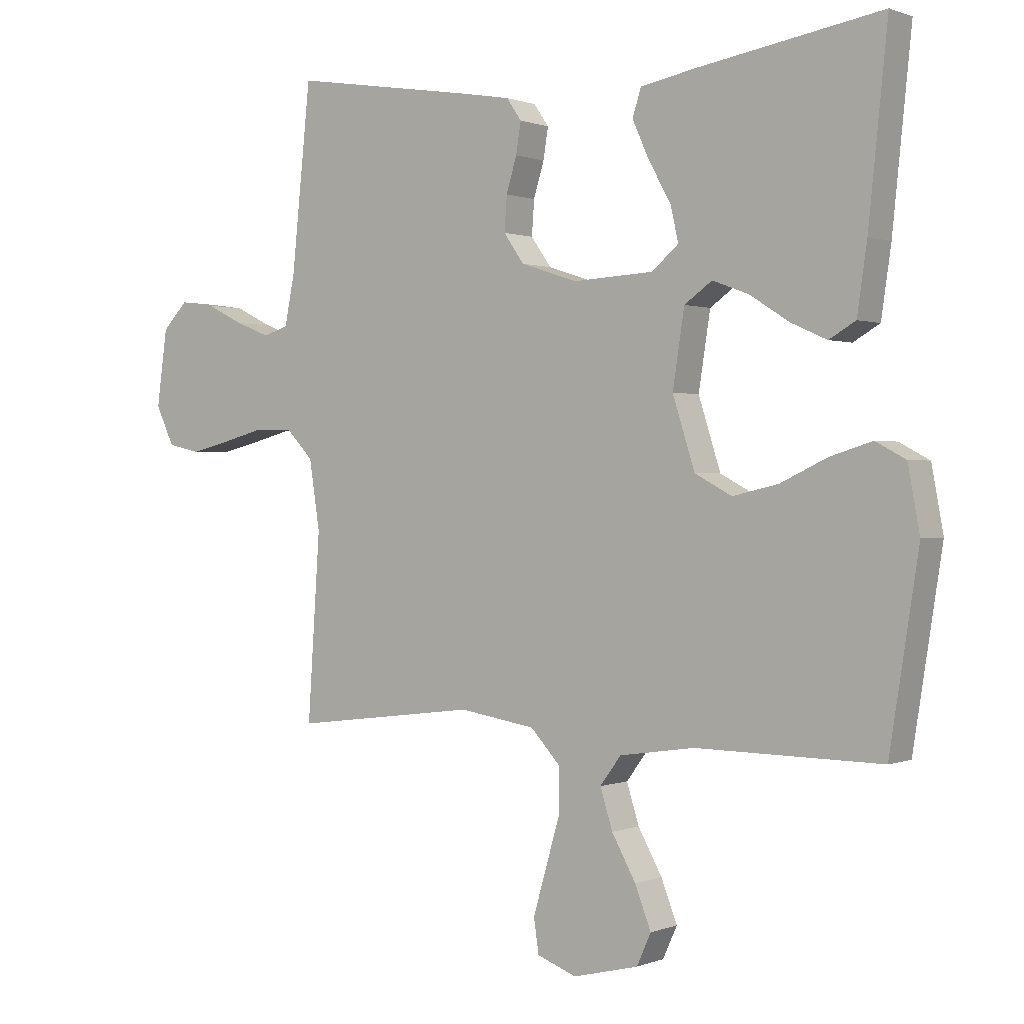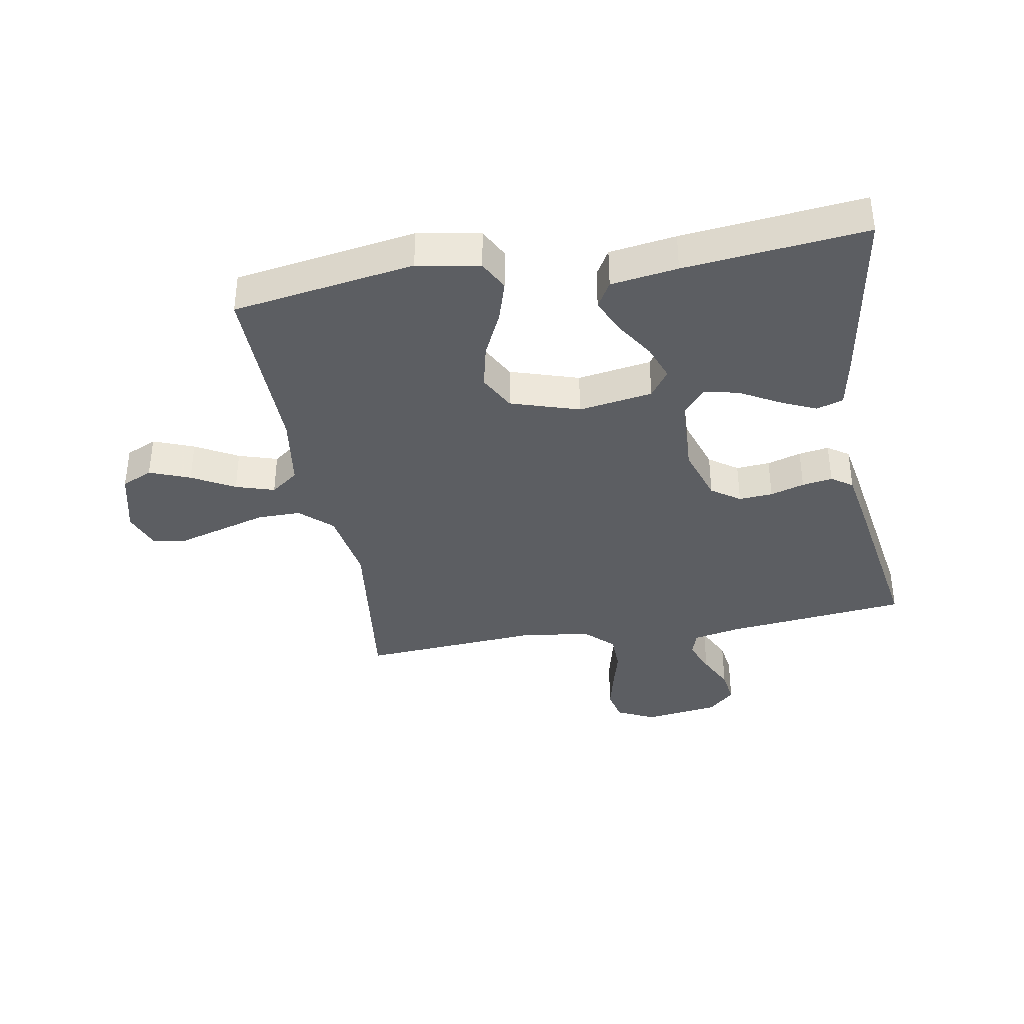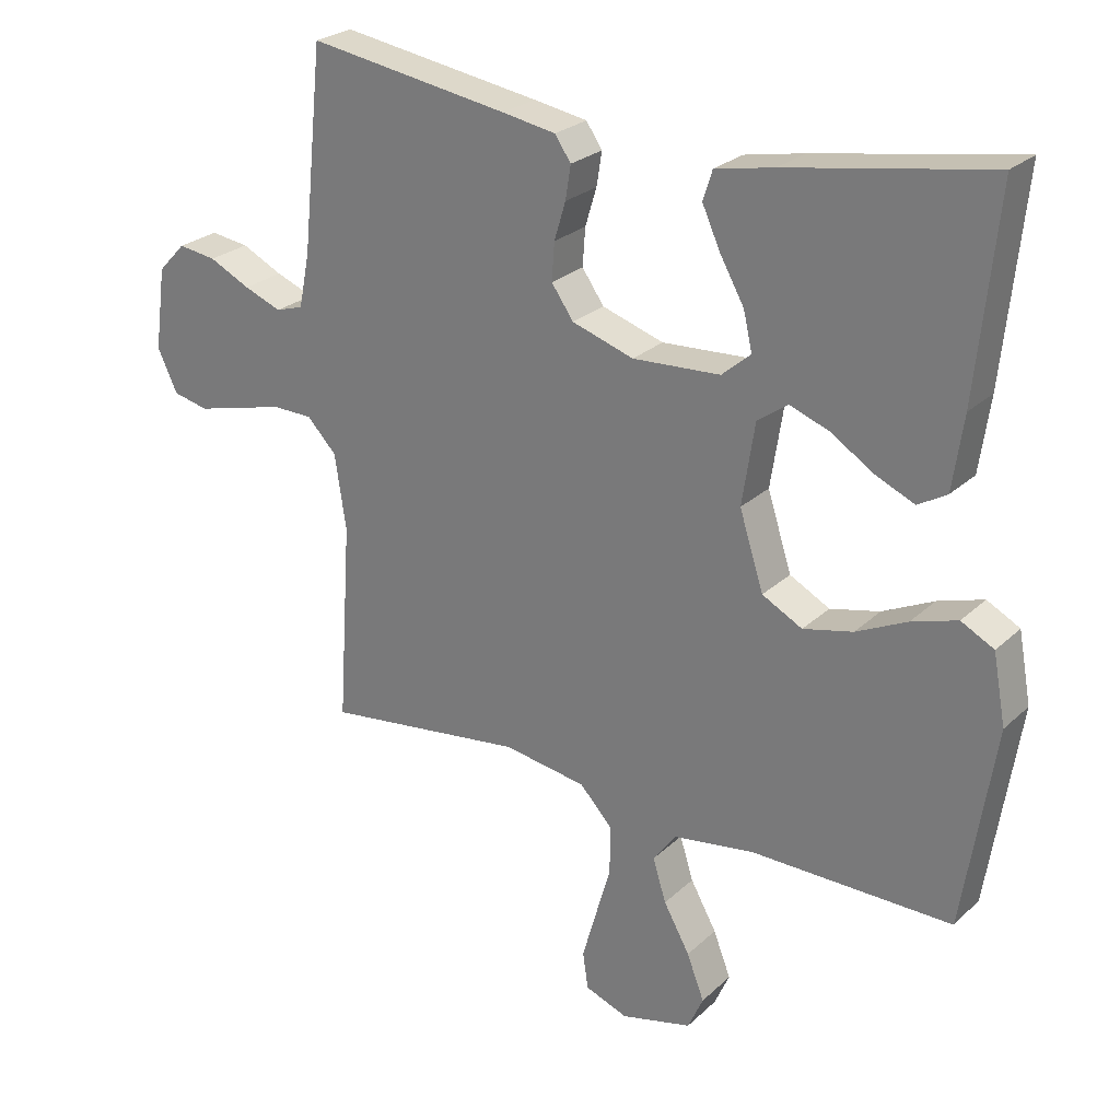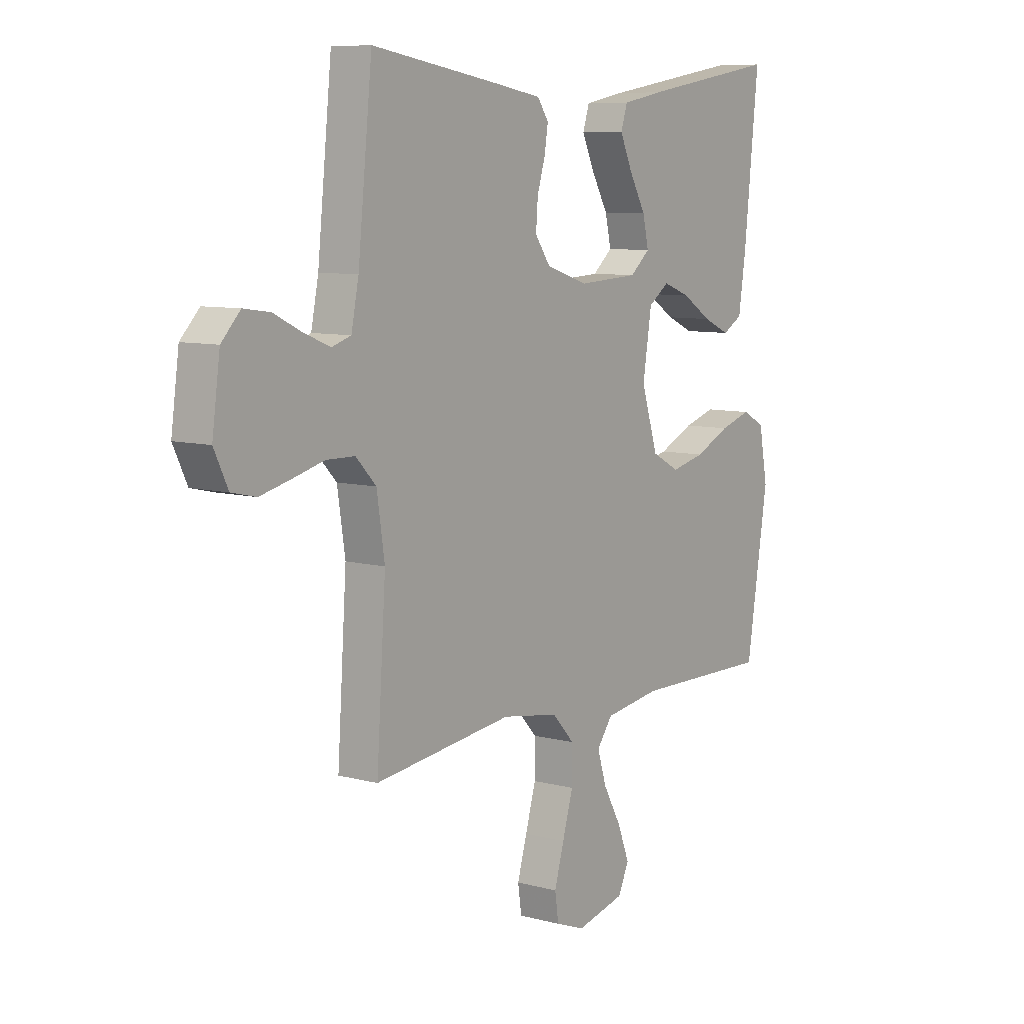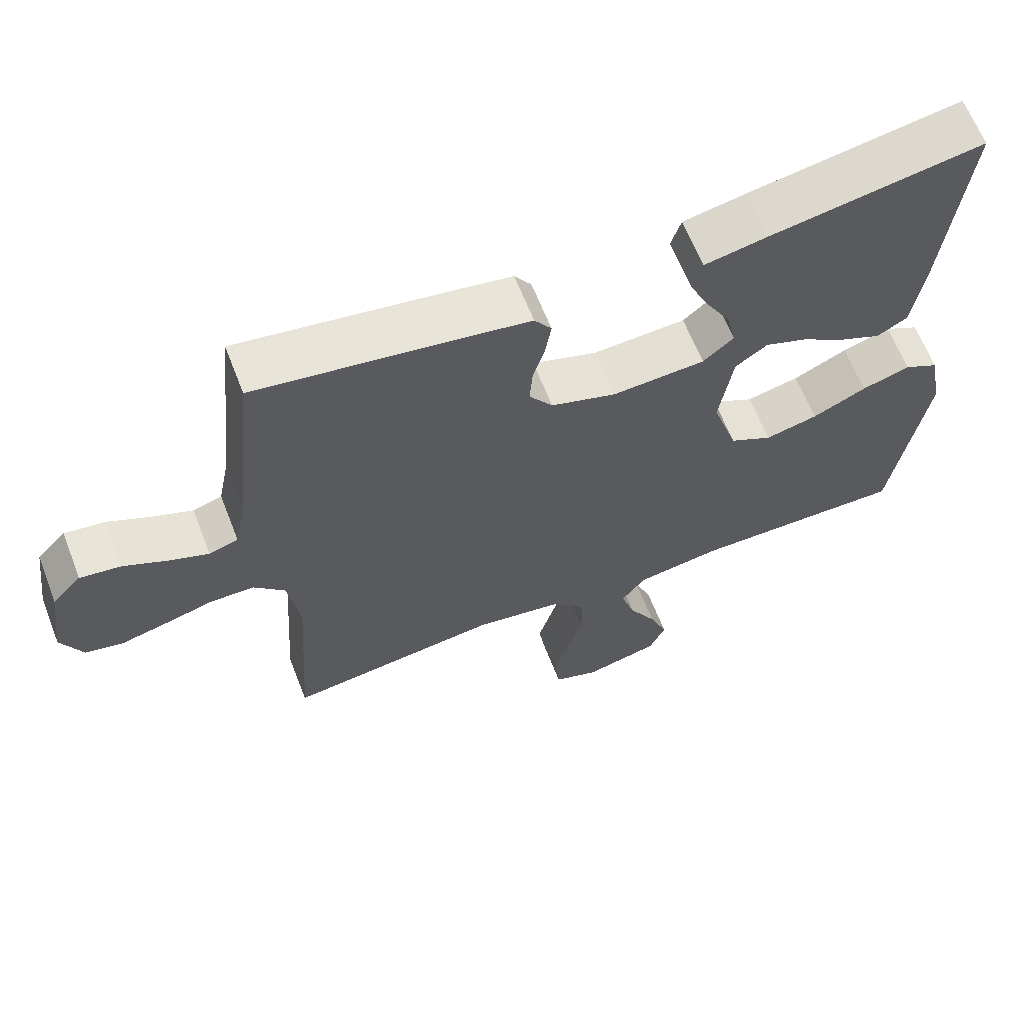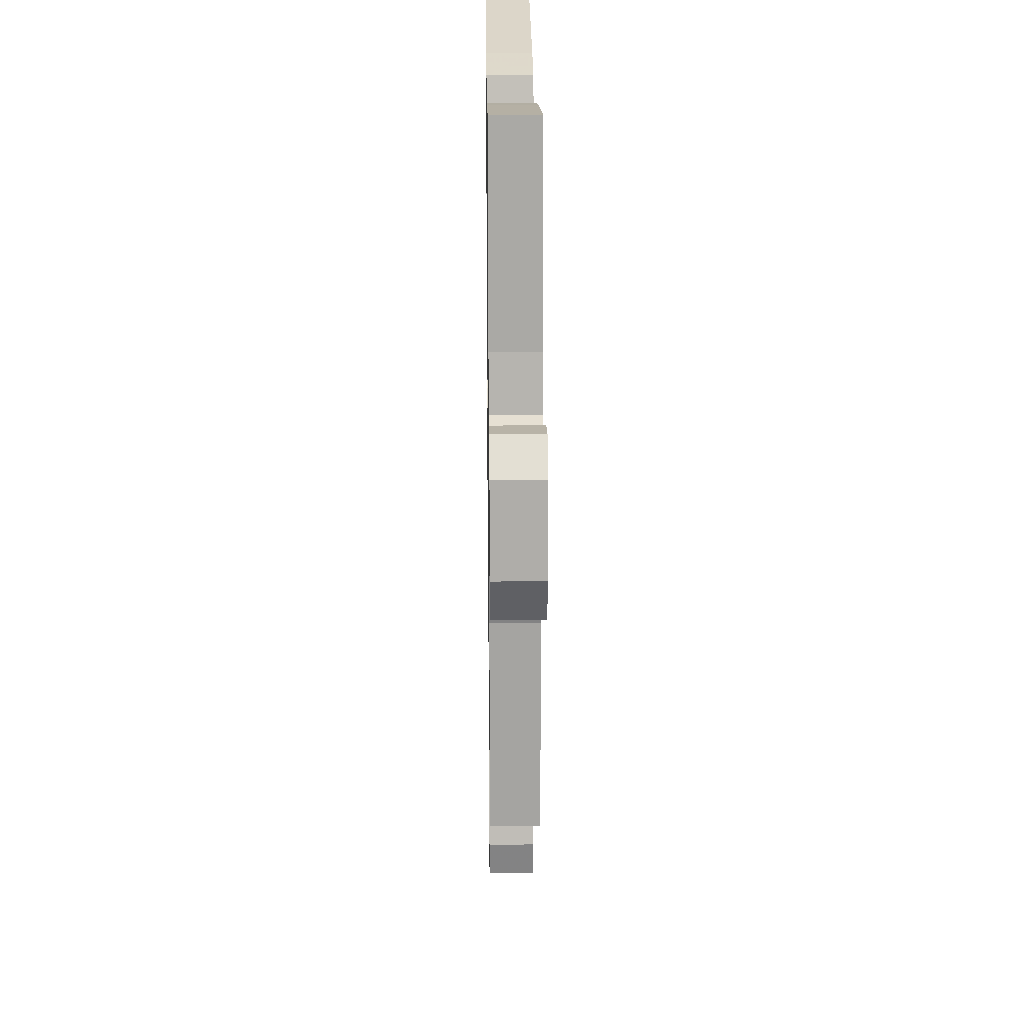
<metadata>
{"format":"obj","ext":"obj","renderer":"f3d","projection":"perspective","resolution":1024,"background":"white","views":[{"elev":0.5,"azim":-144.5,"up":"+Z"},{"elev":-37.5,"azim":-79.9,"up":"+Y"},{"elev":25.3,"azim":-145.3,"up":"+Z"},{"elev":8.4,"azim":126.0,"up":"+Z"},{"elev":64.1,"azim":158.7,"up":"+Z"},{"elev":20.7,"azim":89.3,"up":"+Z"}]}
</metadata>
<code>
v -0.5 0.07 0.5
v -0.2 0.07 0.45
v -0.112 0.07 0.433
v -0.098 0.07 0.389
v -0.125 0.07 0.329
v -0.161 0.07 0.265
v -0.174 0.07 0.208
v -0.131 0.07 0.171
v 0 0.07 0.164
v 0.092 0.07 0.194
v 0.125 0.07 0.241
v 0.121 0.07 0.297
v 0.104 0.07 0.353
v 0.096 0.07 0.403
v 0.12 0.07 0.438
v 0.2 0.07 0.452
v 0.5 0.07 0.5
v 0.531 0.07 0.2
v 0.547 0.07 0.12
v 0.588 0.07 0.107
v 0.644 0.07 0.129
v 0.705 0.07 0.159
v 0.762 0.07 0.167
v 0.803 0.07 0.124
v 0.82 0.07 0
v 0.79 0.07 -0.063
v 0.737 0.07 -0.075
v 0.671 0.07 -0.059
v 0.603 0.07 -0.041
v 0.541 0.07 -0.042
v 0.497 0.07 -0.088
v 0.48 0.07 -0.2
v 0.5 0.07 -0.5
v 0.2 0.07 -0.463
v 0.076 0.07 -0.483
v 0.028 0.07 -0.535
v 0.028 0.07 -0.607
v 0.051 0.07 -0.686
v 0.072 0.07 -0.759
v 0.064 0.07 -0.814
v 0 0.07 -0.838
v -0.106 0.07 -0.812
v -0.129 0.07 -0.761
v -0.103 0.07 -0.694
v -0.064 0.07 -0.624
v -0.044 0.07 -0.56
v -0.078 0.07 -0.514
v -0.2 0.07 -0.496
v -0.5 0.07 -0.5
v -0.547 0.07 -0.2
v -0.528 0.07 -0.097
v -0.479 0.07 -0.071
v -0.411 0.07 -0.092
v -0.335 0.07 -0.128
v -0.261 0.07 -0.145
v -0.201 0.07 -0.113
v -0.165 0.07 0
v -0.184 0.07 0.122
v -0.229 0.07 0.154
v -0.288 0.07 0.132
v -0.352 0.07 0.091
v -0.41 0.07 0.065
v -0.453 0.07 0.09
v -0.469 0.07 0.2
v -0.5 0 0.5
v -0.2 0 0.45
v -0.112 0 0.433
v -0.098 0 0.389
v -0.125 0 0.329
v -0.161 0 0.265
v -0.174 0 0.208
v -0.131 0 0.171
v 0 0 0.164
v 0.092 0 0.194
v 0.125 0 0.241
v 0.121 0 0.297
v 0.104 0 0.353
v 0.096 0 0.403
v 0.12 0 0.438
v 0.2 0 0.452
v 0.5 0 0.5
v 0.531 0 0.2
v 0.547 0 0.12
v 0.588 0 0.107
v 0.644 0 0.129
v 0.705 0 0.159
v 0.762 0 0.167
v 0.803 0 0.124
v 0.82 0 0
v 0.79 0 -0.063
v 0.737 0 -0.075
v 0.671 0 -0.059
v 0.603 0 -0.041
v 0.541 0 -0.042
v 0.497 0 -0.088
v 0.48 0 -0.2
v 0.5 0 -0.5
v 0.2 0 -0.463
v 0.076 0 -0.483
v 0.028 0 -0.535
v 0.028 0 -0.607
v 0.051 0 -0.686
v 0.072 0 -0.759
v 0.064 0 -0.814
v 0 0 -0.838
v -0.106 0 -0.812
v -0.129 0 -0.761
v -0.103 0 -0.694
v -0.064 0 -0.624
v -0.044 0 -0.56
v -0.078 0 -0.514
v -0.2 0 -0.496
v -0.5 0 -0.5
v -0.547 0 -0.2
v -0.528 0 -0.097
v -0.479 0 -0.071
v -0.411 0 -0.092
v -0.335 0 -0.128
v -0.261 0 -0.145
v -0.201 0 -0.113
v -0.165 0 0
v -0.184 0 0.122
v -0.229 0 0.154
v -0.288 0 0.132
v -0.352 0 0.091
v -0.41 0 0.065
v -0.453 0 0.09
v -0.469 0 0.2
f 4 5 6
f 3 4 6
f 2 3 6
f 1 2 6
f 64 1 6
f 63 64 6
f 62 63 6
f 61 62 6
f 60 61 6
f 59 60 6 7
f 58 59 7 8
f 57 58 8 9
f 56 57 9 10
f 52 53 54
f 51 52 54
f 50 51 54
f 49 50 54
f 48 49 54
f 47 48 54 55
f 46 47 55 56
f 43 44 45
f 42 43 45
f 41 42 45
f 40 41 45
f 39 40 45
f 38 39 45
f 37 38 45
f 36 37 45 46
f 46 56 10
f 36 46 10
f 35 36 10
f 32 33 34
f 35 10 11
f 34 35 11
f 32 34 11
f 31 32 11
f 27 28 29
f 26 27 29
f 25 26 29
f 24 25 29
f 23 24 29
f 22 23 29
f 21 22 29
f 20 21 29 30
f 30 31 11
f 20 30 11
f 19 20 11
f 16 17 18
f 15 16 18
f 14 15 18
f 13 14 18
f 12 13 18
f 11 12 18 19
f 70 69 68
f 70 68 67
f 70 67 66
f 70 66 65
f 70 65 128
f 70 128 127
f 70 127 126
f 70 126 125
f 70 125 124
f 71 70 124 123
f 72 71 123 122
f 73 72 122 121
f 74 73 121 120
f 118 117 116
f 118 116 115
f 118 115 114
f 118 114 113
f 118 113 112
f 119 118 112 111
f 120 119 111 110
f 109 108 107
f 109 107 106
f 109 106 105
f 109 105 104
f 109 104 103
f 109 103 102
f 109 102 101
f 110 109 101 100
f 74 120 110
f 74 110 100
f 74 100 99
f 98 97 96
f 75 74 99
f 75 99 98
f 75 98 96
f 75 96 95
f 93 92 91
f 93 91 90
f 93 90 89
f 93 89 88
f 93 88 87
f 93 87 86
f 93 86 85
f 94 93 85 84
f 75 95 94
f 75 94 84
f 75 84 83
f 82 81 80
f 82 80 79
f 82 79 78
f 82 78 77
f 82 77 76
f 83 82 76 75
f 1 65 66 2
f 2 66 67 3
f 3 67 68 4
f 4 68 69 5
f 5 69 70 6
f 6 70 71 7
f 7 71 72 8
f 8 72 73 9
f 9 73 74 10
f 10 74 75 11
f 11 75 76 12
f 12 76 77 13
f 13 77 78 14
f 14 78 79 15
f 15 79 80 16
f 16 80 81 17
f 17 81 82 18
f 18 82 83 19
f 19 83 84 20
f 20 84 85 21
f 21 85 86 22
f 22 86 87 23
f 23 87 88 24
f 24 88 89 25
f 25 89 90 26
f 26 90 91 27
f 27 91 92 28
f 28 92 93 29
f 29 93 94 30
f 30 94 95 31
f 31 95 96 32
f 32 96 97 33
f 33 97 98 34
f 34 98 99 35
f 35 99 100 36
f 36 100 101 37
f 37 101 102 38
f 38 102 103 39
f 39 103 104 40
f 40 104 105 41
f 41 105 106 42
f 42 106 107 43
f 43 107 108 44
f 44 108 109 45
f 45 109 110 46
f 46 110 111 47
f 47 111 112 48
f 48 112 113 49
f 49 113 114 50
f 50 114 115 51
f 51 115 116 52
f 52 116 117 53
f 53 117 118 54
f 54 118 119 55
f 55 119 120 56
f 56 120 121 57
f 57 121 122 58
f 58 122 123 59
f 59 123 124 60
f 60 124 125 61
f 61 125 126 62
f 62 126 127 63
f 63 127 128 64
f 64 128 65 1

</code>
